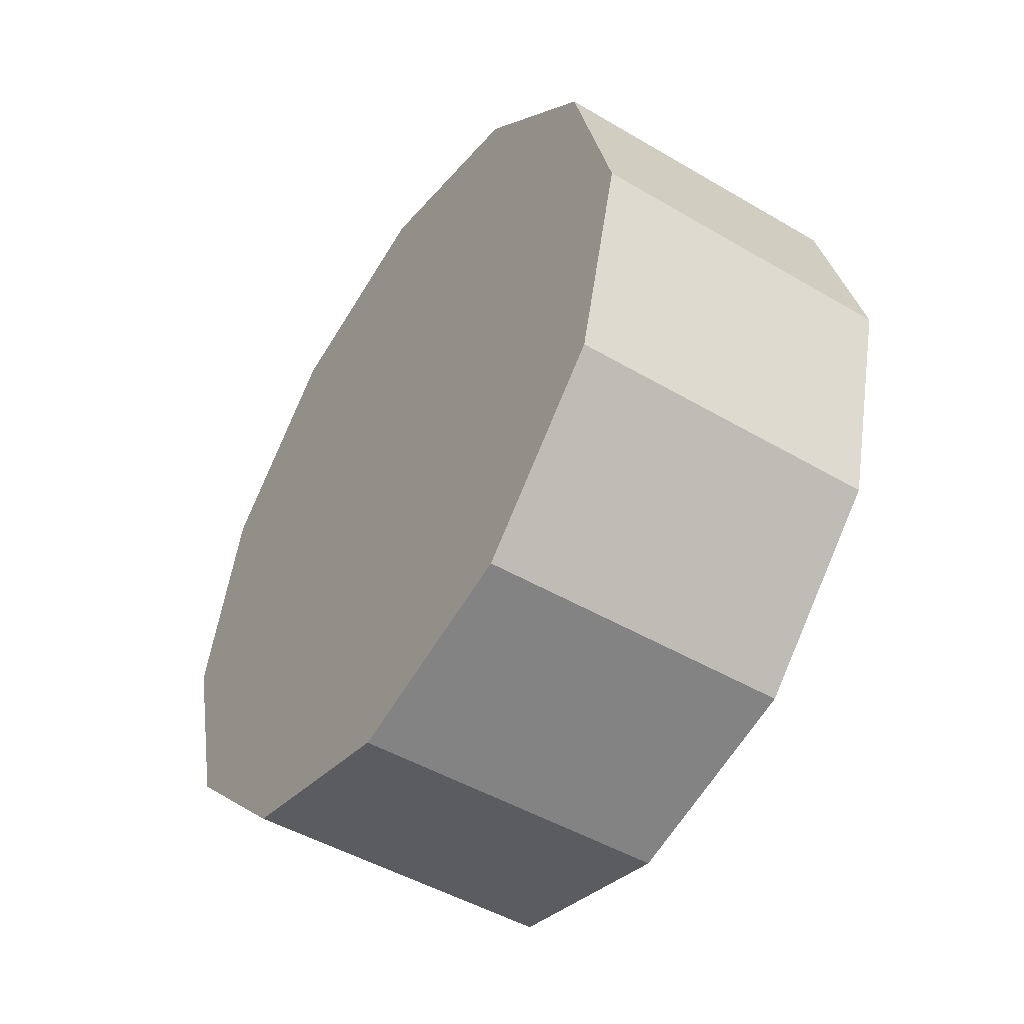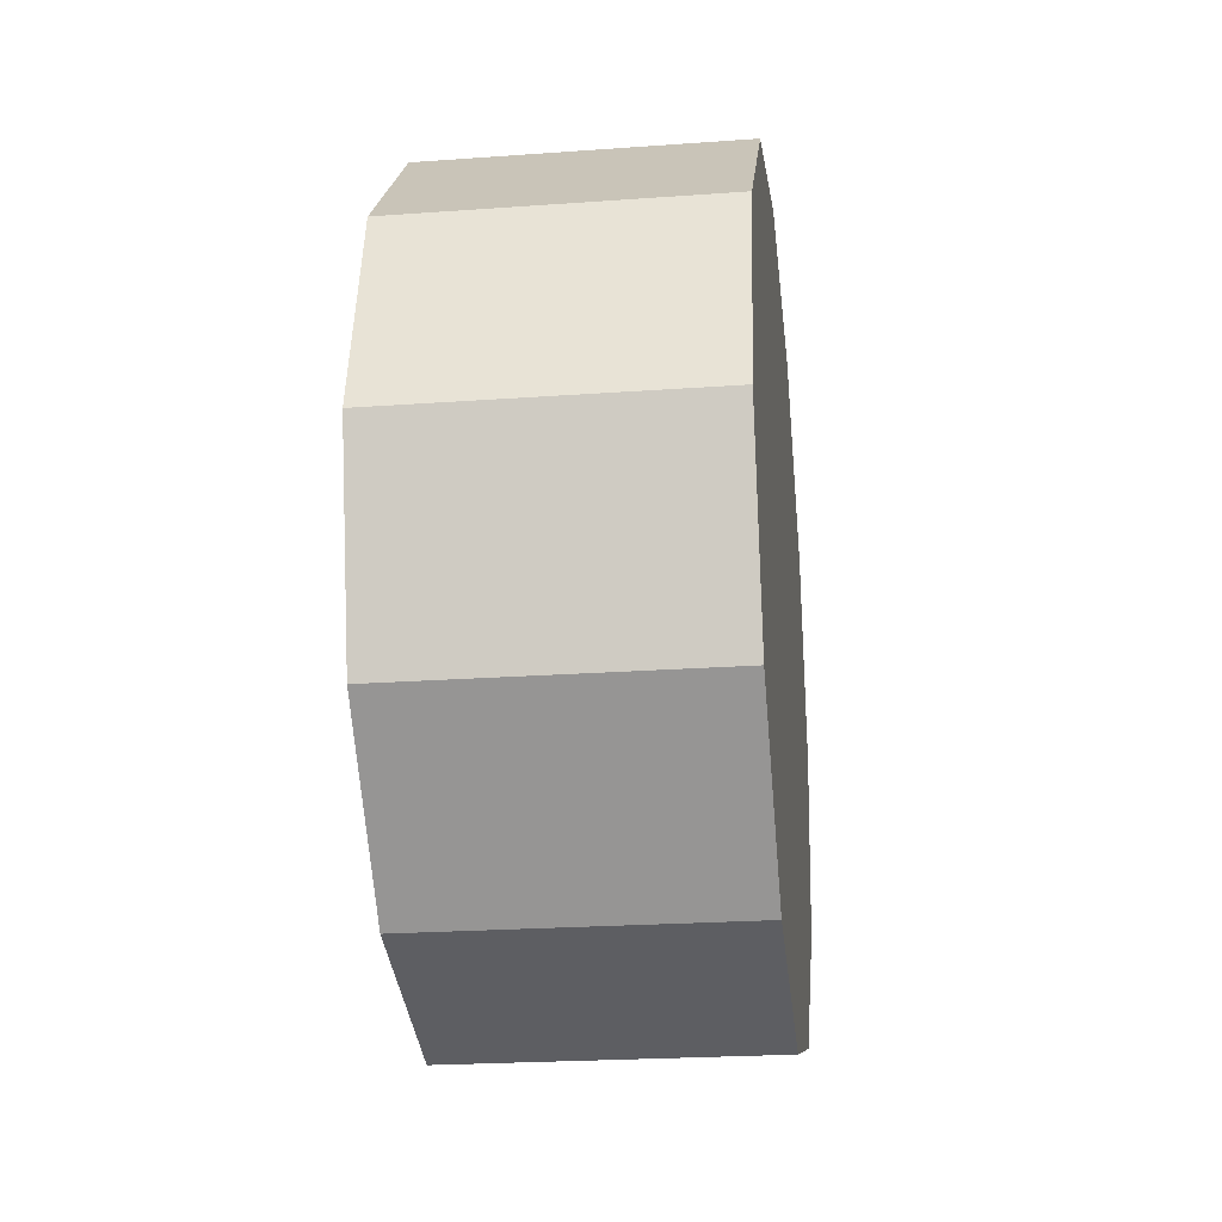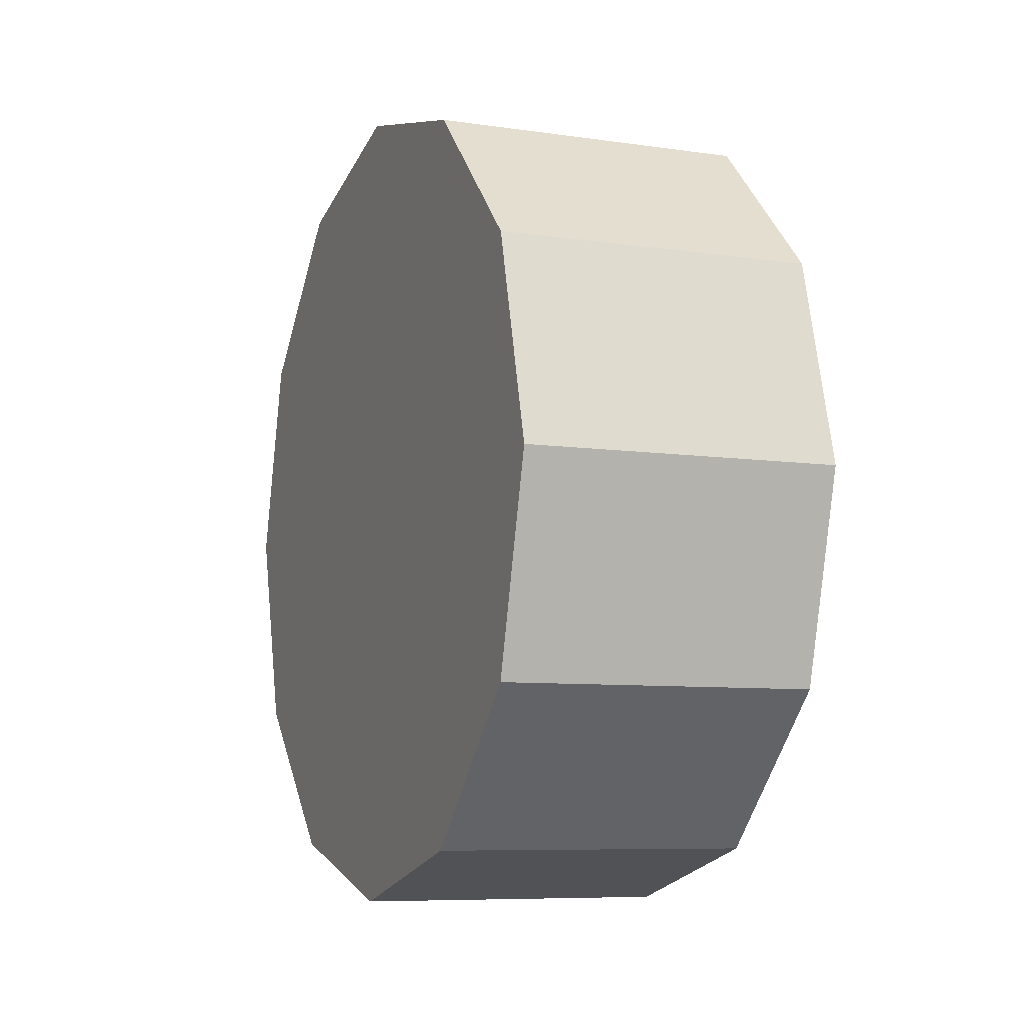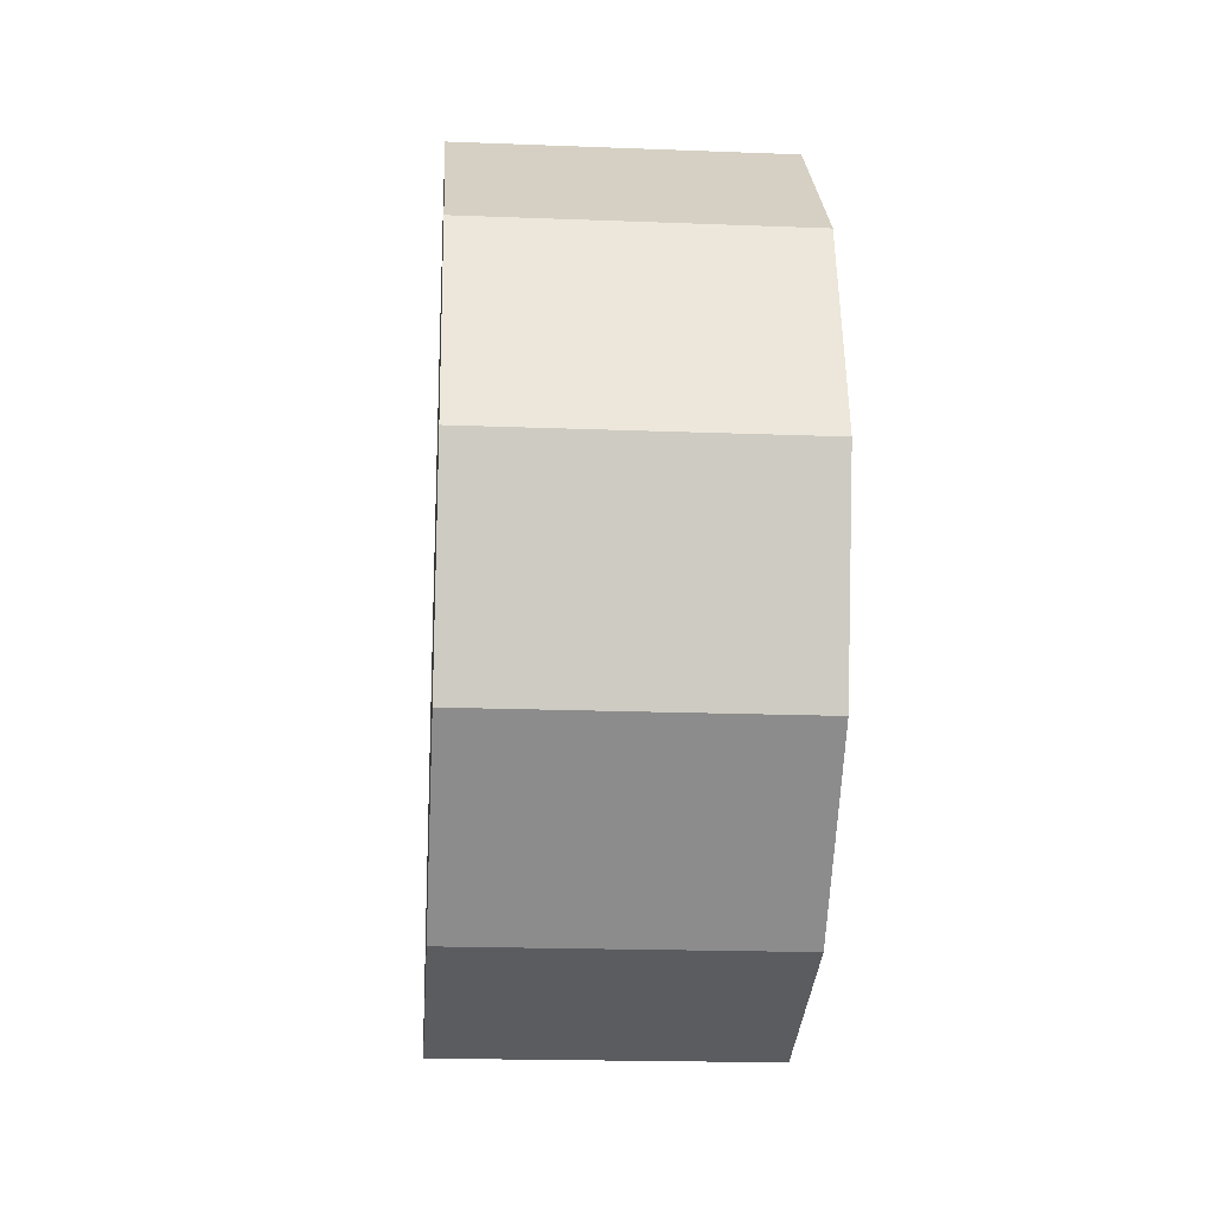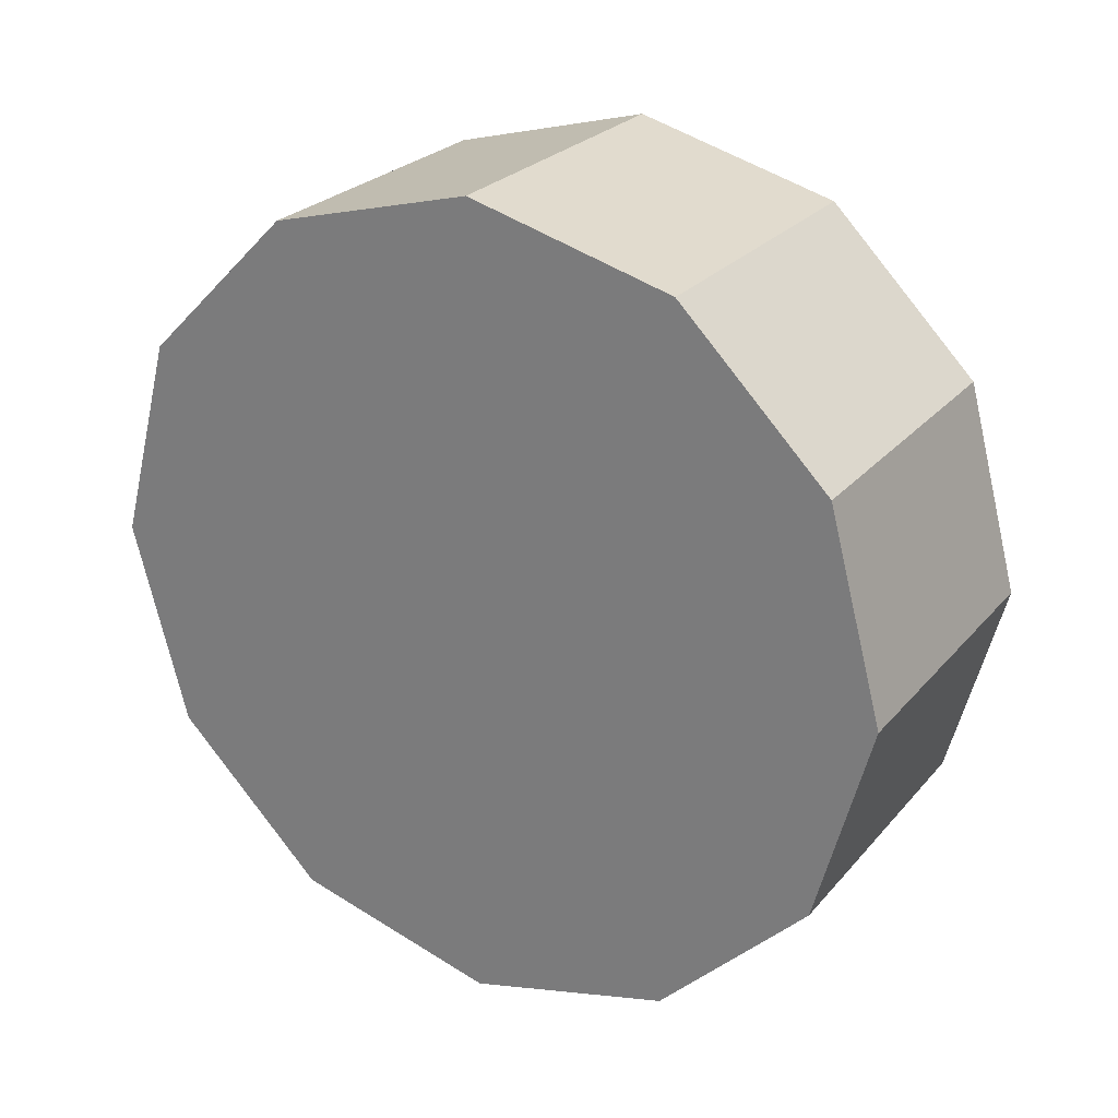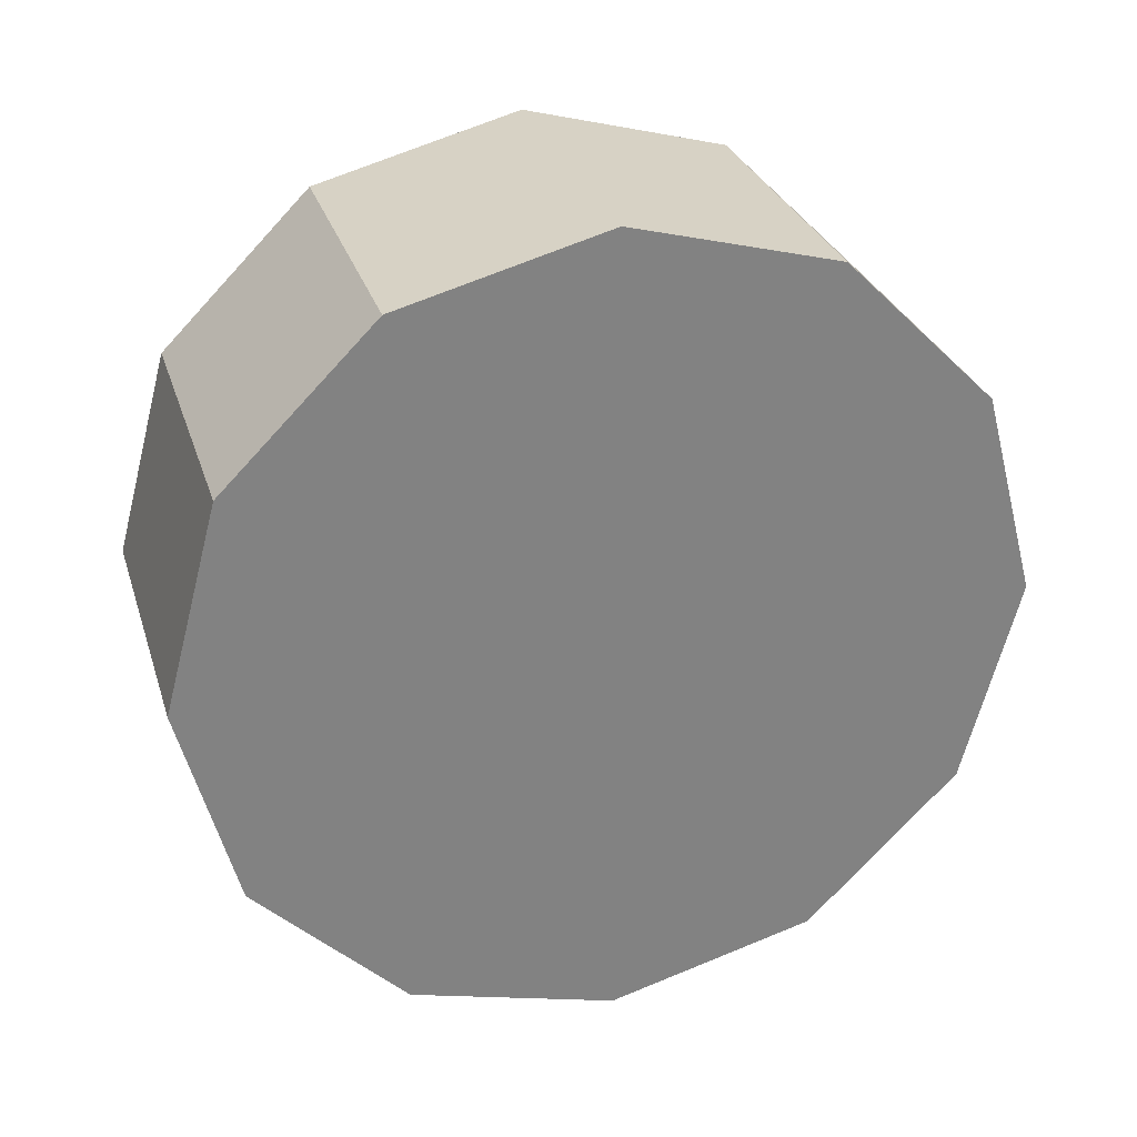
<metadata>
{"format":"obj","ext":"obj","renderer":"f3d","projection":"perspective","resolution":1024,"background":"white","views":[{"elev":-48.2,"azim":146.7,"up":"+Y"},{"elev":-23.5,"azim":-173.1,"up":"+Y"},{"elev":-7.8,"azim":157.7,"up":"+Y"},{"elev":-19.0,"azim":-4.2,"up":"+Y"},{"elev":25.6,"azim":-59.3,"up":"+Y"},{"elev":29.3,"azim":73.7,"up":"+Y"}]}
</metadata>
<code>
v -0.1795 0.4069 -0.2349
v 0.1795 0.4069 -0.2349
v 0.1795 0.2349 -0.4069
v -0.1795 0.2349 -0.4069
v -0.1795 0.2349 -0.4069
v 0.1795 0.2349 -0.4069
v 0.1795 1.267e-07 -0.4698
v -0.1795 1.267e-07 -0.4698
v -0.1795 1.267e-07 -0.4698
v 0.1795 1.267e-07 -0.4698
v 0.1795 -0.2349 -0.4069
v -0.1795 -0.2349 -0.4069
v -0.1795 -0.2349 -0.4069
v 0.1795 -0.2349 -0.4069
v 0.1795 -0.4069 -0.2349
v -0.1795 -0.4069 -0.2349
v -0.1795 -0.4069 -0.2349
v 0.1795 -0.4069 -0.2349
v 0.1795 -0.4698 -1.669e-06
v -0.1795 -0.4698 -1.669e-06
v -0.1795 -0.4698 -1.669e-06
v 0.1795 -0.4698 -1.669e-06
v 0.1795 -0.4069 0.2349
v -0.1795 -0.4069 0.2349
v -0.1795 -0.4069 0.2349
v 0.1795 -0.4069 0.2349
v 0.1795 -0.2349 0.4069
v -0.1795 -0.2349 0.4069
v -0.1795 -0.2349 0.4069
v 0.1795 -0.2349 0.4069
v 0.1795 1.267e-07 0.4698
v -0.1795 1.267e-07 0.4698
v -0.1795 1.267e-07 0.4698
v 0.1795 1.267e-07 0.4698
v 0.1795 0.2349 0.4069
v -0.1795 0.2349 0.4069
v -0.1795 0.2349 0.4069
v 0.1795 0.2349 0.4069
v 0.1795 0.4069 0.2349
v -0.1795 0.4069 0.2349
v -0.1795 0.4069 0.2349
v 0.1795 0.4069 0.2349
v 0.1795 0.4698 -1.669e-06
v -0.1795 0.4698 -1.669e-06
v -0.1795 0.4698 -1.669e-06
v 0.1795 0.4698 -1.669e-06
v 0.1795 0.4069 -0.2349
v -0.1795 0.4069 -0.2349
v 0.1795 0.4069 -0.2349
v 0.1795 1.267e-07 -1.669e-06
v 0.1795 0.2349 -0.4069
v 0.1795 0.4698 -1.669e-06
v 0.1795 1.267e-07 -1.669e-06
v 0.1795 1.267e-07 -1.669e-06
v 0.1795 1.267e-07 -0.4698
v 0.1795 0.4069 0.2349
v 0.1795 1.267e-07 -1.669e-06
v 0.1795 1.267e-07 -1.669e-06
v 0.1795 -0.2349 -0.4069
v 0.1795 0.2349 0.4069
v 0.1795 1.267e-07 -1.669e-06
v 0.1795 1.267e-07 -1.669e-06
v 0.1795 -0.4069 -0.2349
v 0.1795 1.267e-07 0.4698
v 0.1795 1.267e-07 -1.669e-06
v 0.1795 1.267e-07 -1.669e-06
v 0.1795 -0.4698 -1.669e-06
v 0.1795 -0.2349 0.4069
v 0.1795 1.267e-07 -1.669e-06
v 0.1795 1.267e-07 -1.669e-06
v 0.1795 -0.4069 0.2349
v 0.1795 1.267e-07 -1.669e-06
v -0.1795 0.2349 -0.4069
v -0.1795 1.267e-07 -0.4698
v -0.1795 0.4069 -0.2349
v -0.1795 -0.2349 -0.4069
v -0.1795 -0.4069 -0.2349
v -0.1795 -0.4698 -1.669e-06
v -0.1795 -0.4069 0.2349
v -0.1795 -0.2349 0.4069
v -0.1795 1.267e-07 0.4698
v -0.1795 0.2349 0.4069
v -0.1795 0.4069 0.2349
v -0.1795 0.4698 -1.669e-06
f 2 3 1
f 3 4 1
f 6 7 5
f 7 8 5
f 10 11 9
f 11 12 9
f 14 15 13
f 15 16 13
f 18 19 17
f 19 20 17
f 22 23 21
f 23 24 21
f 26 27 25
f 27 28 25
f 30 31 29
f 31 32 29
f 34 35 33
f 35 36 33
f 38 39 37
f 39 40 37
f 42 43 41
f 43 44 41
f 46 47 45
f 47 48 45
f 50 51 49
f 53 49 52
f 54 55 51
f 57 52 56
f 58 59 55
f 61 56 60
f 62 63 59
f 65 60 64
f 66 67 63
f 69 64 68
f 70 71 67
f 72 68 71
f 74 75 73
f 76 75 74
f 77 75 76
f 78 75 77
f 79 75 78
f 80 75 79
f 81 75 80
f 82 75 81
f 83 75 82
f 84 75 83

</code>
